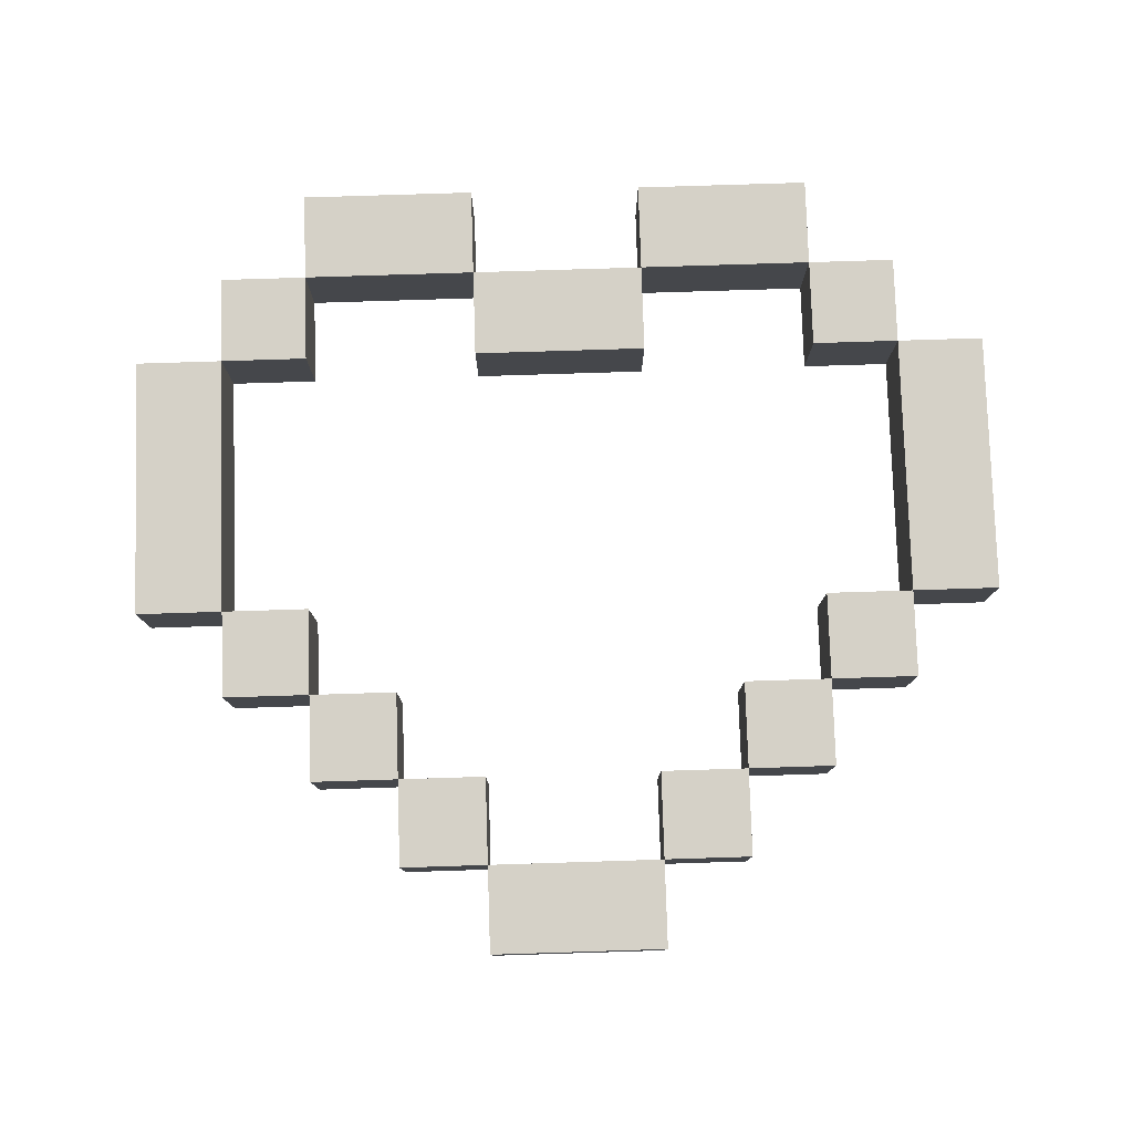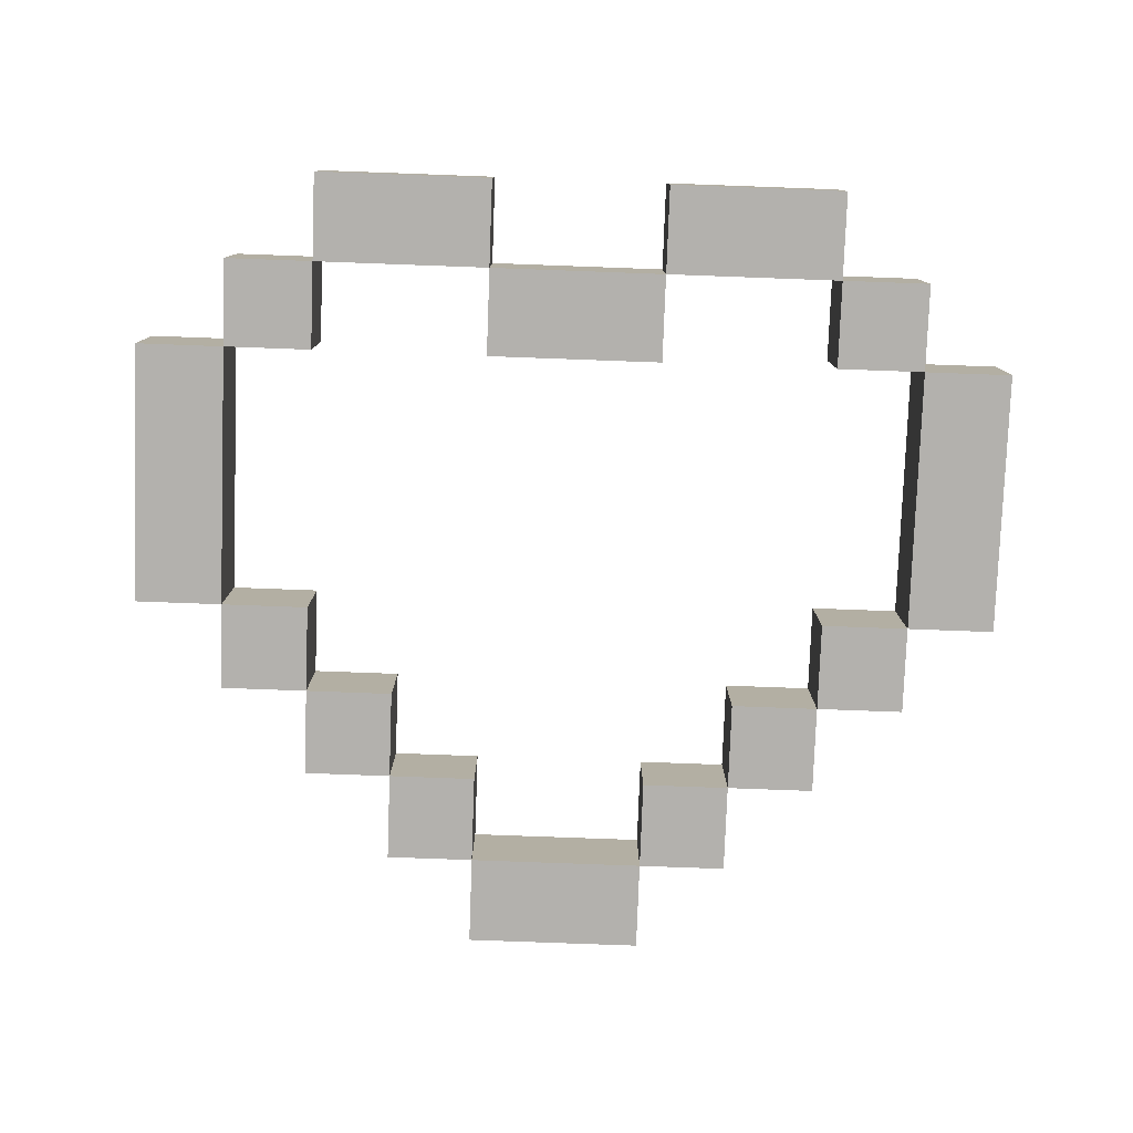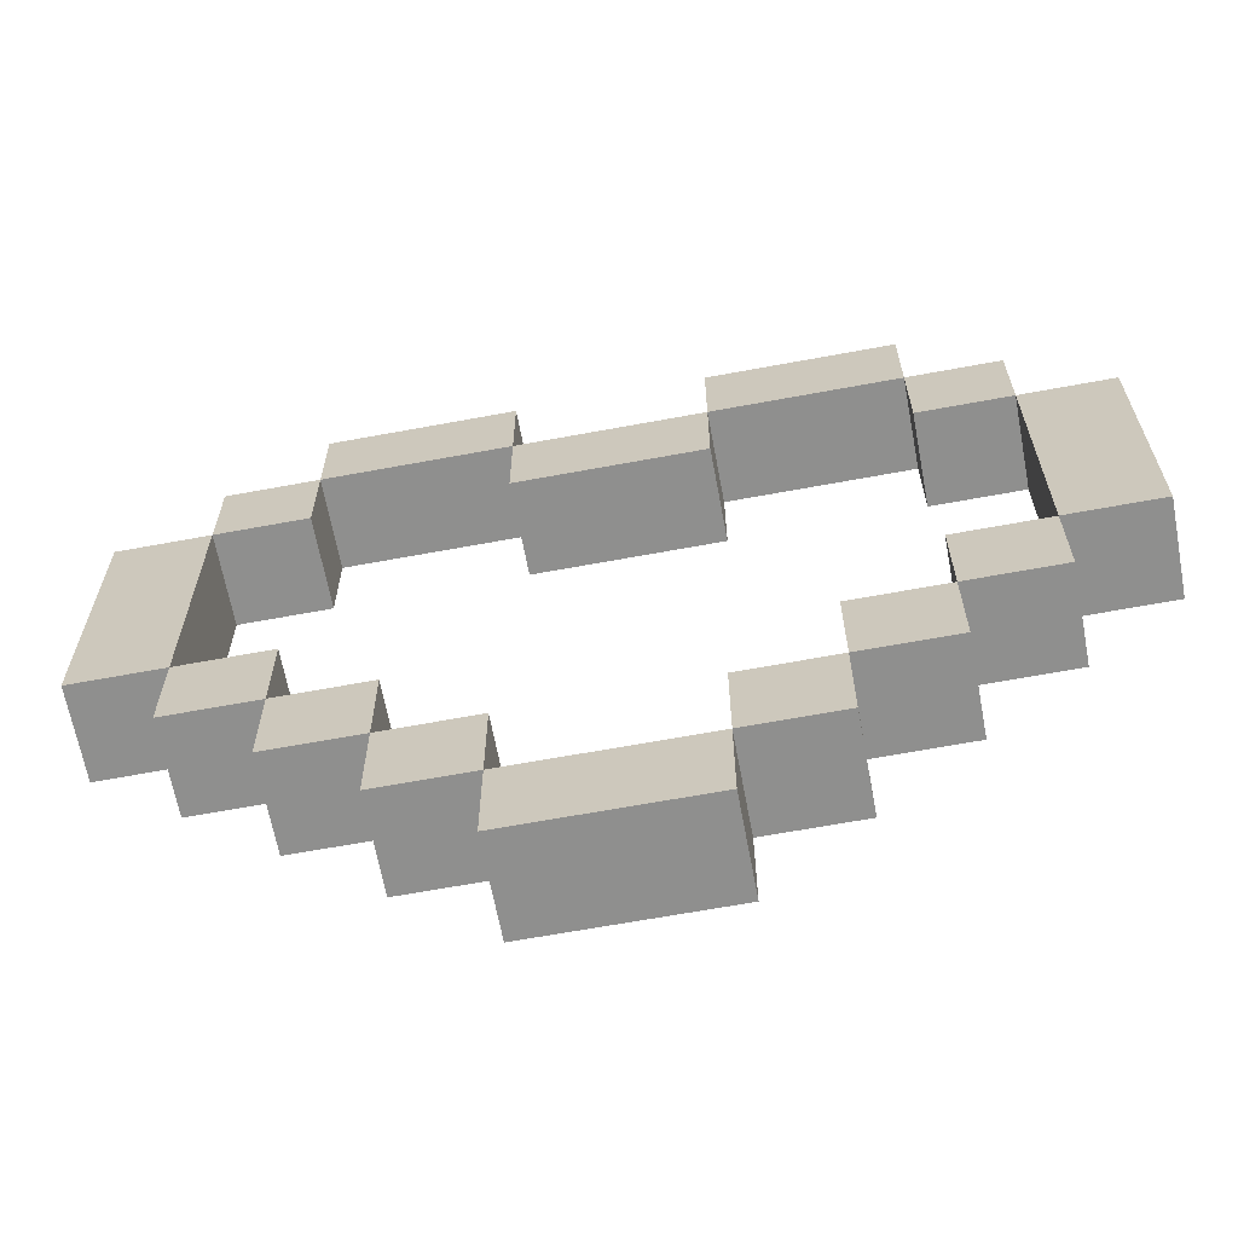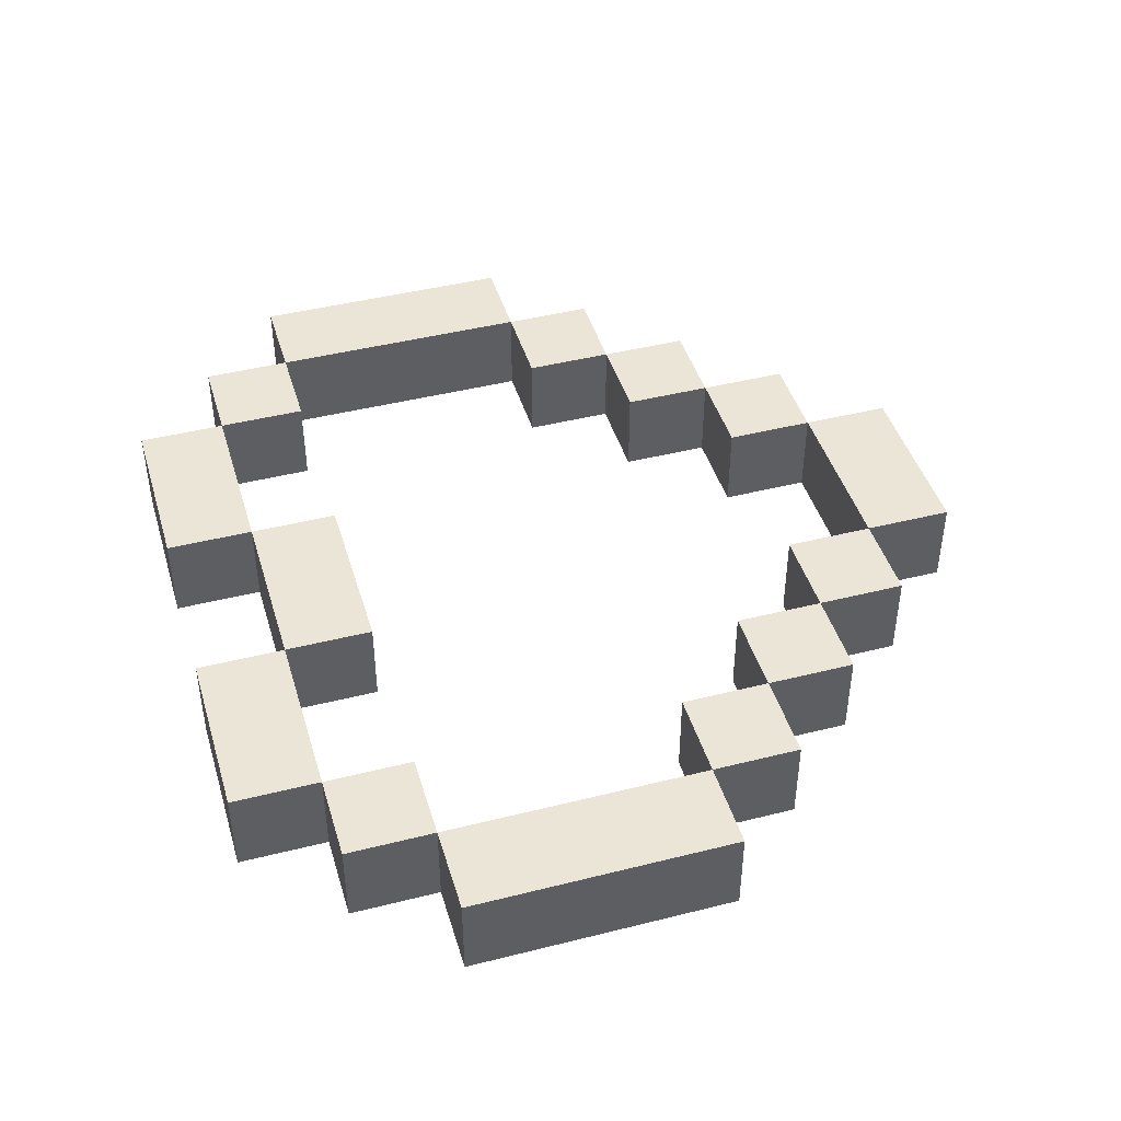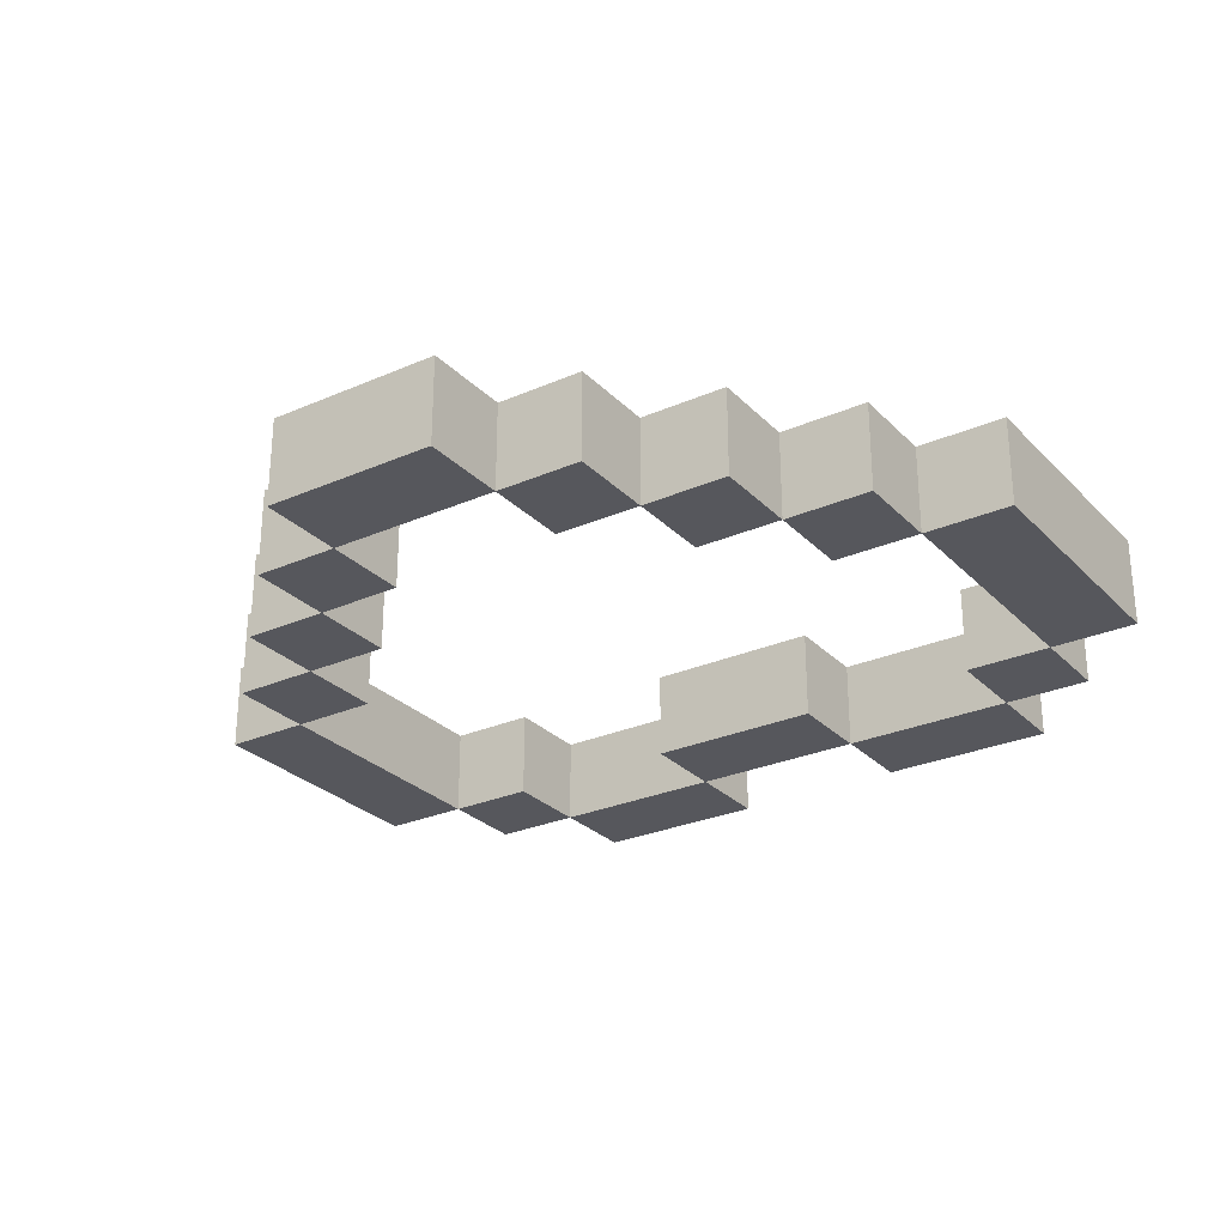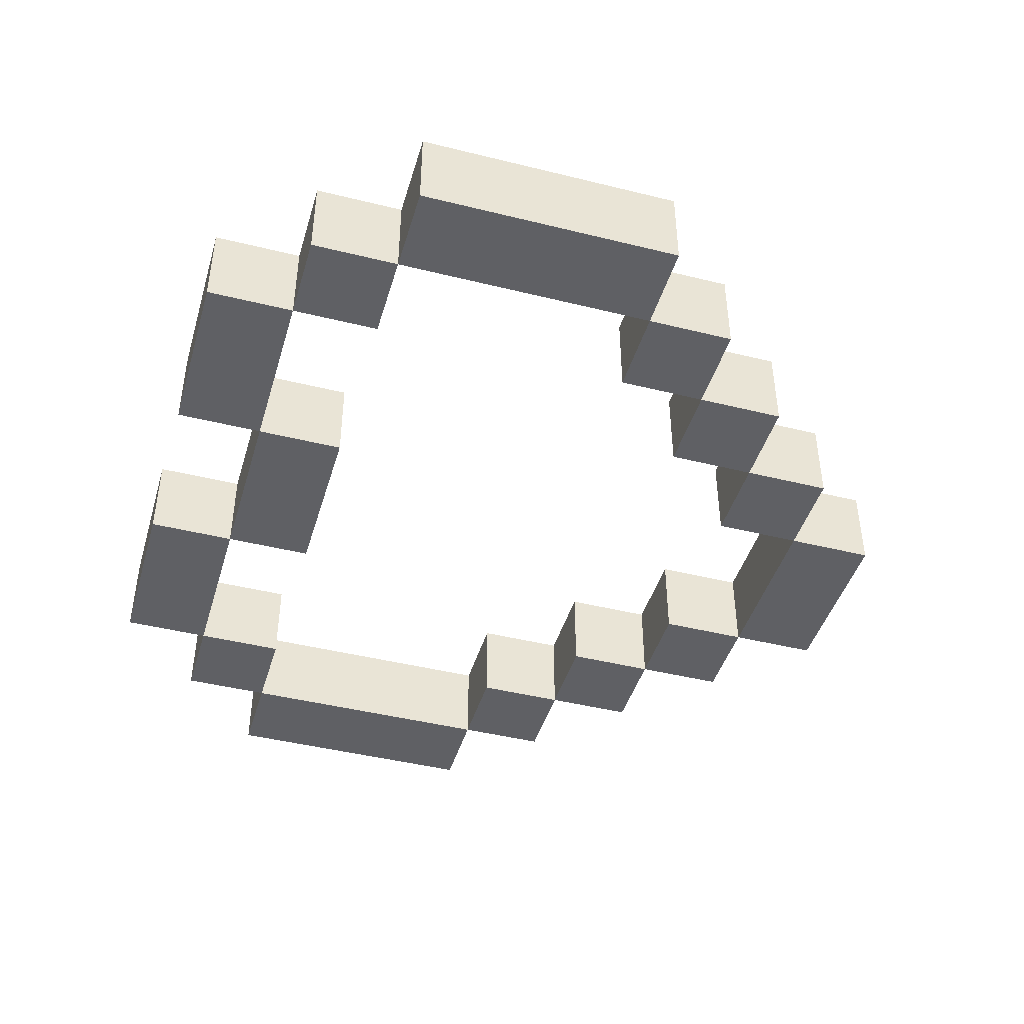
<metadata>
{"format":"obj","ext":"obj","renderer":"f3d","projection":"perspective","resolution":1024,"background":"white","views":[{"elev":79.3,"azim":-1.8,"up":"+Z"},{"elev":-79.2,"azim":177.9,"up":"+Z"},{"elev":-65.1,"azim":10.6,"up":"+Y"},{"elev":44.1,"azim":-106.4,"up":"+Z"},{"elev":-27.6,"azim":33.9,"up":"+Z"},{"elev":-44.0,"azim":-106.2,"up":"+Z"}]}
</metadata>
<code>
o
v -0.5 0.4 -3.725e-08
v -0.5 0.4 -0.1
v -0.5 0.7 -3.725e-08
v -0.5 0.7 -0.1
v -0.4 0.3 -3.725e-08
v -0.4 0.3 -0.1
v -0.4 0.4 -3.725e-08
v -0.4 0.4 -0.1
v -0.4 0.7 -3.725e-08
v -0.4 0.7 -0.1
v -0.4 0.8 -3.725e-08
v -0.4 0.8 -0.1
v -0.3 0.2 -3.725e-08
v -0.3 0.2 -0.1
v -0.3 0.3 -3.725e-08
v -0.3 0.3 -0.1
v -0.3 0.8 -3.725e-08
v -0.3 0.8 -0.1
v -0.3 0.9 -3.725e-08
v -0.3 0.9 -0.1
v -0.2 0.1 -3.725e-08
v -0.2 0.1 -0.1
v -0.2 0.2 -3.725e-08
v -0.2 0.2 -0.1
v -0.1 0 -3.725e-08
v -0.1 0 -0.1
v -0.1 0.1 -3.725e-08
v -0.1 0.1 -0.1
v -0.1 0.7 -3.725e-08
v -0.1 0.7 -0.1
v -0.1 0.8 -3.725e-08
v -0.1 0.8 -0.1
v 0.1 0.1 -3.725e-08
v 0.1 0.1 -0.1
v 0.1 0.2 -3.725e-08
v 0.1 0.2 -0.1
v 0.1 0.8 -3.725e-08
v 0.1 0.8 -0.1
v 0.1 0.9 -3.725e-08
v 0.1 0.9 -0.1
v 0.2 0.2 -3.725e-08
v 0.2 0.2 -0.1
v 0.2 0.3 -3.725e-08
v 0.2 0.3 -0.1
v 0.3 0.3 -3.725e-08
v 0.3 0.3 -0.1
v 0.3 0.4 -3.725e-08
v 0.3 0.4 -0.1
v 0.3 0.7 -3.725e-08
v 0.3 0.7 -0.1
v 0.3 0.8 -3.725e-08
v 0.3 0.8 -0.1
v 0.4 0.4 -3.725e-08
v 0.4 0.4 -0.1
v 0.4 0.7 -3.725e-08
v 0.4 0.7 -0.1
v -0.4 0.4 -3.725e-08
v -0.4 0.4 -0.1
v -0.4 0.7 -3.725e-08
v -0.4 0.7 -0.1
v -0.3 0.3 -3.725e-08
v -0.3 0.3 -0.1
v -0.3 0.4 -3.725e-08
v -0.3 0.4 -0.1
v -0.3 0.7 -3.725e-08
v -0.3 0.7 -0.1
v -0.3 0.8 -3.725e-08
v -0.3 0.8 -0.1
v -0.2 0.2 -3.725e-08
v -0.2 0.2 -0.1
v -0.2 0.3 -3.725e-08
v -0.2 0.3 -0.1
v -0.1 0.1 -3.725e-08
v -0.1 0.1 -0.1
v -0.1 0.2 -3.725e-08
v -0.1 0.2 -0.1
v -0.1 0.8 -3.725e-08
v -0.1 0.8 -0.1
v -0.1 0.9 -3.725e-08
v -0.1 0.9 -0.1
v 0.1 0 -3.725e-08
v 0.1 0 -0.1
v 0.1 0.1 -3.725e-08
v 0.1 0.1 -0.1
v 0.1 0.7 -3.725e-08
v 0.1 0.7 -0.1
v 0.1 0.8 -3.725e-08
v 0.1 0.8 -0.1
v 0.2 0.1 -3.725e-08
v 0.2 0.1 -0.1
v 0.2 0.2 -3.725e-08
v 0.2 0.2 -0.1
v 0.3 0.2 -3.725e-08
v 0.3 0.2 -0.1
v 0.3 0.3 -3.725e-08
v 0.3 0.3 -0.1
v 0.3 0.8 -3.725e-08
v 0.3 0.8 -0.1
v 0.3 0.9 -3.725e-08
v 0.3 0.9 -0.1
v 0.4 0.3 -3.725e-08
v 0.4 0.3 -0.1
v 0.4 0.4 -3.725e-08
v 0.4 0.4 -0.1
v 0.4 0.7 -3.725e-08
v 0.4 0.7 -0.1
v 0.4 0.8 -3.725e-08
v 0.4 0.8 -0.1
v 0.5 0.4 -3.725e-08
v 0.5 0.4 -0.1
v 0.5 0.7 -3.725e-08
v 0.5 0.7 -0.1
v -0.5 0.4 -3.725e-08
v -0.5 0.7 -3.725e-08
v -0.4 0.3 -3.725e-08
v -0.4 0.4 -3.725e-08
v -0.4 0.7 -3.725e-08
v -0.4 0.8 -3.725e-08
v -0.3 0.2 -3.725e-08
v -0.3 0.3 -3.725e-08
v -0.3 0.4 -3.725e-08
v -0.3 0.7 -3.725e-08
v -0.3 0.8 -3.725e-08
v -0.3 0.9 -3.725e-08
v -0.2 0.1 -3.725e-08
v -0.2 0.2 -3.725e-08
v -0.2 0.3 -3.725e-08
v -0.1 0 -3.725e-08
v -0.1 0.1 -3.725e-08
v -0.1 0.2 -3.725e-08
v -0.1 0.7 -3.725e-08
v -0.1 0.8 -3.725e-08
v -0.1 0.9 -3.725e-08
v 0.1 0 -3.725e-08
v 0.1 0.1 -3.725e-08
v 0.1 0.2 -3.725e-08
v 0.1 0.7 -3.725e-08
v 0.1 0.8 -3.725e-08
v 0.1 0.9 -3.725e-08
v 0.2 0.1 -3.725e-08
v 0.2 0.2 -3.725e-08
v 0.2 0.3 -3.725e-08
v 0.3 0.2 -3.725e-08
v 0.3 0.3 -3.725e-08
v 0.3 0.4 -3.725e-08
v 0.3 0.7 -3.725e-08
v 0.3 0.8 -3.725e-08
v 0.3 0.9 -3.725e-08
v 0.4 0.3 -3.725e-08
v 0.4 0.4 -3.725e-08
v 0.4 0.7 -3.725e-08
v 0.4 0.8 -3.725e-08
v 0.5 0.4 -3.725e-08
v 0.5 0.7 -3.725e-08
v -0.5 0.4 -0.1
v -0.5 0.7 -0.1
v -0.4 0.3 -0.1
v -0.4 0.4 -0.1
v -0.4 0.7 -0.1
v -0.4 0.8 -0.1
v -0.3 0.2 -0.1
v -0.3 0.3 -0.1
v -0.3 0.4 -0.1
v -0.3 0.7 -0.1
v -0.3 0.8 -0.1
v -0.3 0.9 -0.1
v -0.2 0.1 -0.1
v -0.2 0.2 -0.1
v -0.2 0.3 -0.1
v -0.1 0 -0.1
v -0.1 0.1 -0.1
v -0.1 0.2 -0.1
v -0.1 0.7 -0.1
v -0.1 0.8 -0.1
v -0.1 0.9 -0.1
v 0.1 0 -0.1
v 0.1 0.1 -0.1
v 0.1 0.2 -0.1
v 0.1 0.7 -0.1
v 0.1 0.8 -0.1
v 0.1 0.9 -0.1
v 0.2 0.1 -0.1
v 0.2 0.2 -0.1
v 0.2 0.3 -0.1
v 0.3 0.2 -0.1
v 0.3 0.3 -0.1
v 0.3 0.4 -0.1
v 0.3 0.7 -0.1
v 0.3 0.8 -0.1
v 0.3 0.9 -0.1
v 0.4 0.3 -0.1
v 0.4 0.4 -0.1
v 0.4 0.7 -0.1
v 0.4 0.8 -0.1
v 0.5 0.4 -0.1
v 0.5 0.7 -0.1
v -0.1 0 -3.725e-08
v 0.1 0 -3.725e-08
v -0.1 0 -0.1
v 0.1 0 -0.1
v -0.2 0.1 -3.725e-08
v -0.1 0.1 -3.725e-08
v 0.1 0.1 -3.725e-08
v 0.2 0.1 -3.725e-08
v -0.2 0.1 -0.1
v -0.1 0.1 -0.1
v 0.1 0.1 -0.1
v 0.2 0.1 -0.1
v -0.3 0.2 -3.725e-08
v -0.2 0.2 -3.725e-08
v 0.2 0.2 -3.725e-08
v 0.3 0.2 -3.725e-08
v -0.3 0.2 -0.1
v -0.2 0.2 -0.1
v 0.2 0.2 -0.1
v 0.3 0.2 -0.1
v -0.4 0.3 -3.725e-08
v -0.3 0.3 -3.725e-08
v 0.3 0.3 -3.725e-08
v 0.4 0.3 -3.725e-08
v -0.4 0.3 -0.1
v -0.3 0.3 -0.1
v 0.3 0.3 -0.1
v 0.4 0.3 -0.1
v -0.5 0.4 -3.725e-08
v -0.4 0.4 -3.725e-08
v 0.4 0.4 -3.725e-08
v 0.5 0.4 -3.725e-08
v -0.5 0.4 -0.1
v -0.4 0.4 -0.1
v 0.4 0.4 -0.1
v 0.5 0.4 -0.1
v -0.4 0.7 -3.725e-08
v -0.3 0.7 -3.725e-08
v -0.1 0.7 -3.725e-08
v 0.1 0.7 -3.725e-08
v 0.3 0.7 -3.725e-08
v 0.4 0.7 -3.725e-08
v -0.4 0.7 -0.1
v -0.3 0.7 -0.1
v -0.1 0.7 -0.1
v 0.1 0.7 -0.1
v 0.3 0.7 -0.1
v 0.4 0.7 -0.1
v -0.3 0.8 -3.725e-08
v -0.1 0.8 -3.725e-08
v 0.1 0.8 -3.725e-08
v 0.3 0.8 -3.725e-08
v -0.3 0.8 -0.1
v -0.1 0.8 -0.1
v 0.1 0.8 -0.1
v 0.3 0.8 -0.1
v -0.1 0.1 -3.725e-08
v 0.1 0.1 -3.725e-08
v -0.1 0.1 -0.1
v 0.1 0.1 -0.1
v -0.2 0.2 -3.725e-08
v -0.1 0.2 -3.725e-08
v 0.1 0.2 -3.725e-08
v 0.2 0.2 -3.725e-08
v -0.2 0.2 -0.1
v -0.1 0.2 -0.1
v 0.1 0.2 -0.1
v 0.2 0.2 -0.1
v -0.3 0.3 -3.725e-08
v -0.2 0.3 -3.725e-08
v 0.2 0.3 -3.725e-08
v 0.3 0.3 -3.725e-08
v -0.3 0.3 -0.1
v -0.2 0.3 -0.1
v 0.2 0.3 -0.1
v 0.3 0.3 -0.1
v -0.4 0.4 -3.725e-08
v -0.3 0.4 -3.725e-08
v 0.3 0.4 -3.725e-08
v 0.4 0.4 -3.725e-08
v -0.4 0.4 -0.1
v -0.3 0.4 -0.1
v 0.3 0.4 -0.1
v 0.4 0.4 -0.1
v -0.5 0.7 -3.725e-08
v -0.4 0.7 -3.725e-08
v 0.4 0.7 -3.725e-08
v 0.5 0.7 -3.725e-08
v -0.5 0.7 -0.1
v -0.4 0.7 -0.1
v 0.4 0.7 -0.1
v 0.5 0.7 -0.1
v -0.4 0.8 -3.725e-08
v -0.3 0.8 -3.725e-08
v -0.1 0.8 -3.725e-08
v 0.1 0.8 -3.725e-08
v 0.3 0.8 -3.725e-08
v 0.4 0.8 -3.725e-08
v -0.4 0.8 -0.1
v -0.3 0.8 -0.1
v -0.1 0.8 -0.1
v 0.1 0.8 -0.1
v 0.3 0.8 -0.1
v 0.4 0.8 -0.1
v -0.3 0.9 -3.725e-08
v -0.1 0.9 -3.725e-08
v 0.1 0.9 -3.725e-08
v 0.3 0.9 -3.725e-08
v -0.3 0.9 -0.1
v -0.1 0.9 -0.1
v 0.1 0.9 -0.1
v 0.3 0.9 -0.1
f 3 2 1
f 4 2 3
f 7 6 5
f 8 6 7
f 11 10 9
f 12 10 11
f 15 14 13
f 16 14 15
f 19 18 17
f 20 18 19
f 23 22 21
f 24 22 23
f 27 26 25
f 28 26 27
f 31 30 29
f 32 30 31
f 35 34 33
f 36 34 35
f 39 38 37
f 40 38 39
f 43 42 41
f 44 42 43
f 47 46 45
f 48 46 47
f 51 50 49
f 52 50 51
f 55 54 53
f 56 54 55
f 57 58 59
f 59 58 60
f 61 62 63
f 63 62 64
f 65 66 67
f 67 66 68
f 69 70 71
f 71 70 72
f 73 74 75
f 75 74 76
f 77 78 79
f 79 78 80
f 81 82 83
f 83 82 84
f 85 86 87
f 87 86 88
f 89 90 91
f 91 90 92
f 93 94 95
f 95 94 96
f 97 98 99
f 99 98 100
f 101 102 103
f 103 102 104
f 105 106 107
f 107 106 108
f 109 110 111
f 111 110 112
f 116 114 113
f 117 114 116
f 120 116 115
f 121 116 120
f 122 118 117
f 123 118 122
f 126 120 119
f 127 120 126
f 129 126 125
f 130 126 129
f 132 124 123
f 133 124 132
f 134 129 128
f 135 129 134
f 137 132 131
f 138 132 137
f 140 136 135
f 141 136 140
f 143 142 141
f 144 142 143
f 147 139 138
f 148 139 147
f 149 145 144
f 150 145 149
f 151 147 146
f 152 147 151
f 153 151 150
f 154 151 153
f 155 156 158
f 158 156 159
f 157 158 162
f 162 158 163
f 159 160 164
f 164 160 165
f 161 162 168
f 168 162 169
f 167 168 171
f 171 168 172
f 165 166 174
f 174 166 175
f 170 171 176
f 176 171 177
f 173 174 179
f 179 174 180
f 177 178 182
f 182 178 183
f 183 184 185
f 185 184 186
f 180 181 189
f 189 181 190
f 186 187 191
f 191 187 192
f 188 189 193
f 193 189 194
f 192 193 195
f 195 193 196
f 199 198 197
f 200 198 199
f 205 202 201
f 206 202 205
f 207 204 203
f 208 204 207
f 213 210 209
f 214 210 213
f 215 212 211
f 216 212 215
f 221 218 217
f 222 218 221
f 223 220 219
f 224 220 223
f 229 226 225
f 230 226 229
f 231 228 227
f 232 228 231
f 239 234 233
f 240 234 239
f 241 236 235
f 242 236 241
f 243 238 237
f 244 238 243
f 249 246 245
f 250 246 249
f 251 248 247
f 252 248 251
f 253 254 255
f 255 254 256
f 257 258 261
f 261 258 262
f 259 260 263
f 263 260 264
f 265 266 269
f 269 266 270
f 267 268 271
f 271 268 272
f 273 274 277
f 277 274 278
f 275 276 279
f 279 276 280
f 281 282 285
f 285 282 286
f 283 284 287
f 287 284 288
f 289 290 295
f 295 290 296
f 291 292 297
f 297 292 298
f 293 294 299
f 299 294 300
f 301 302 305
f 305 302 306
f 303 304 307
f 307 304 308

</code>
